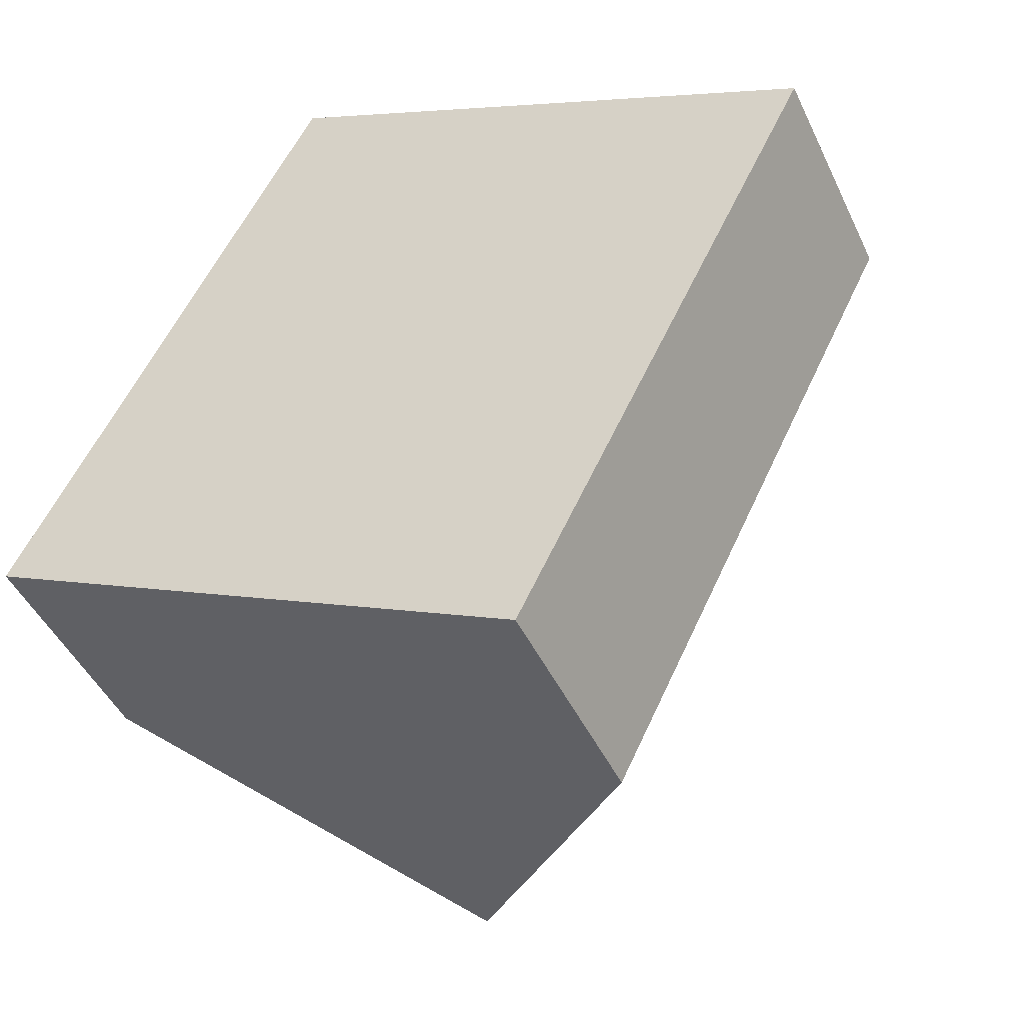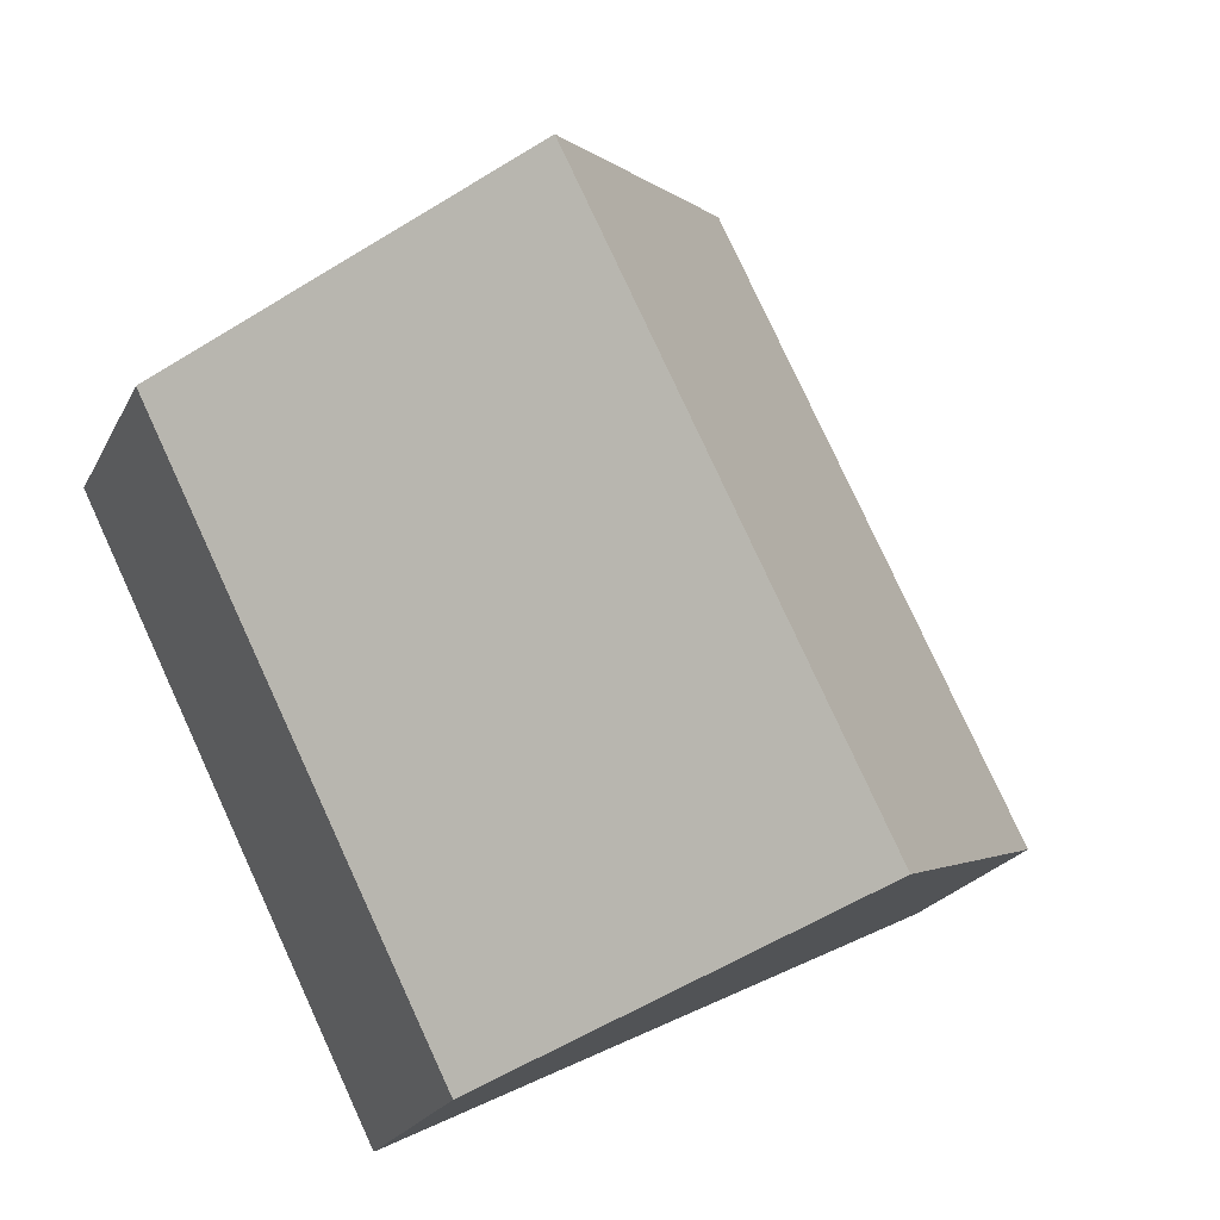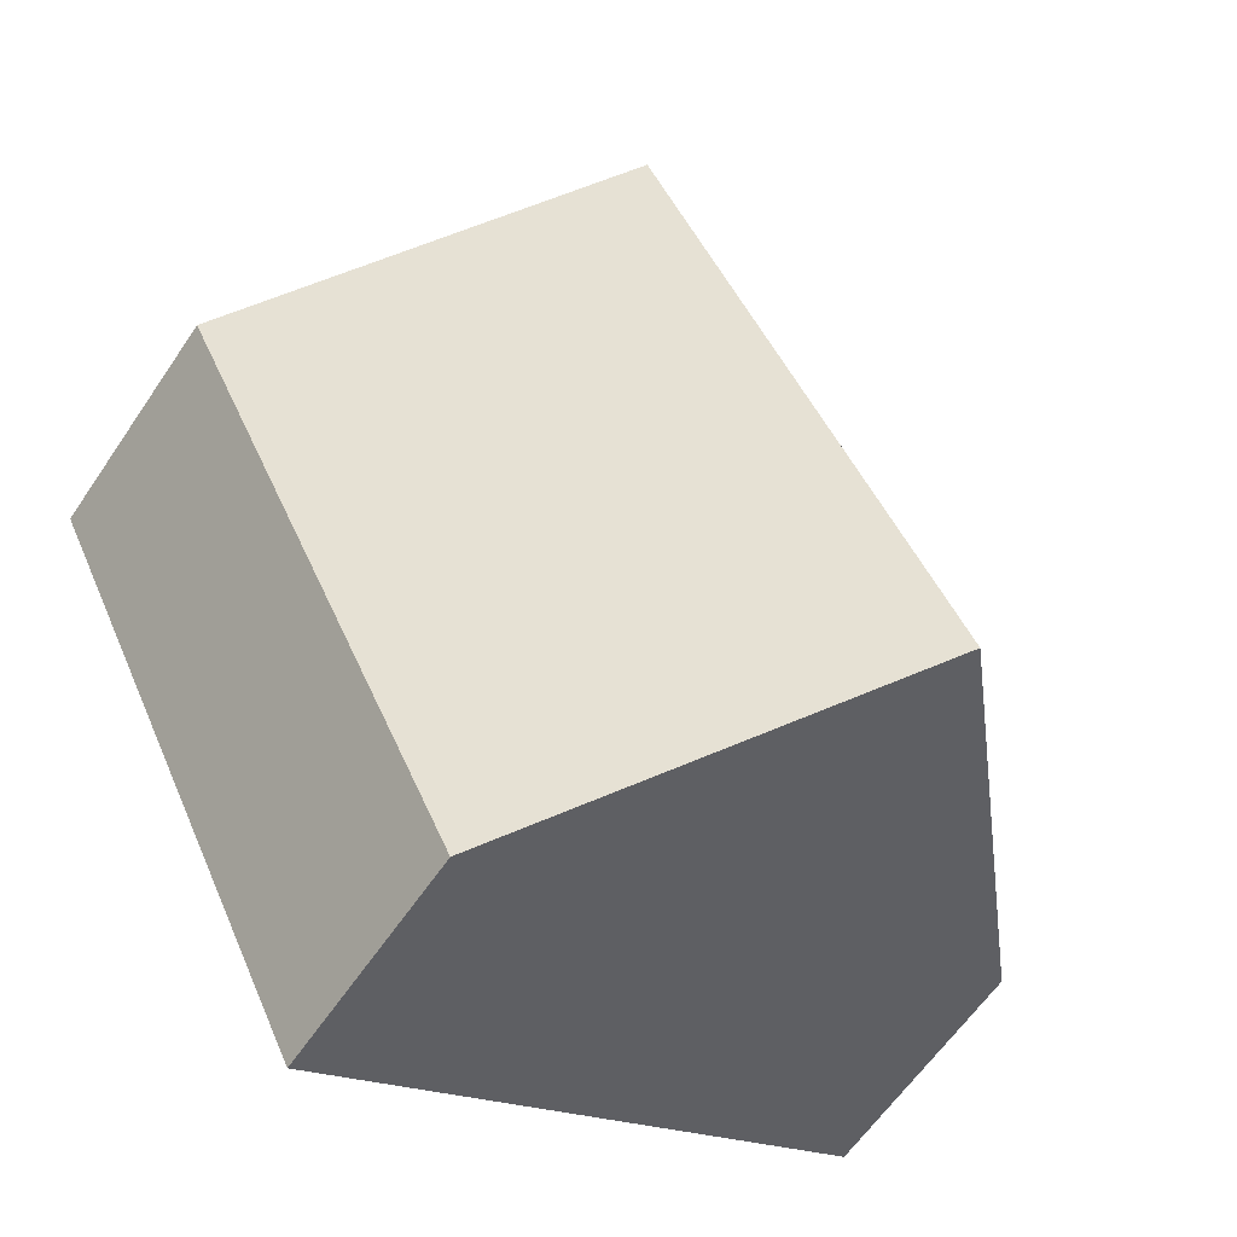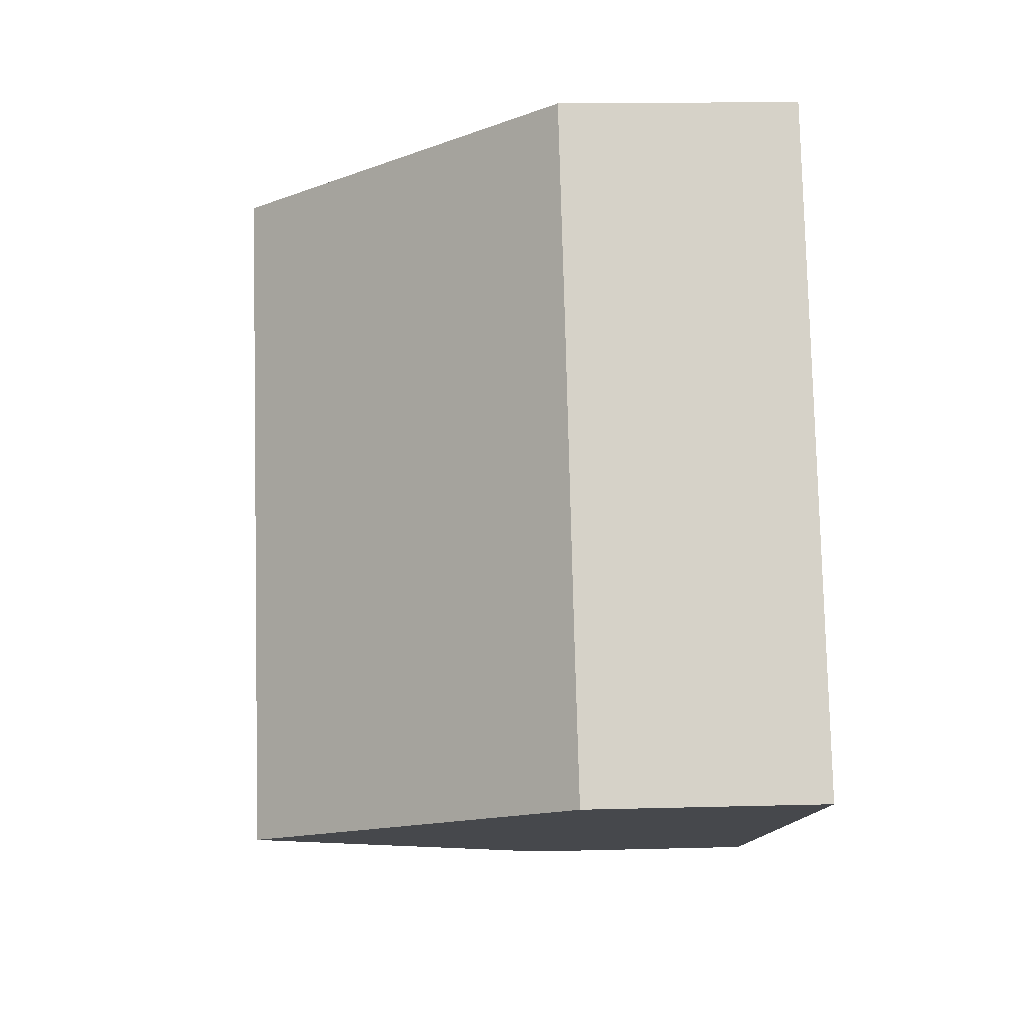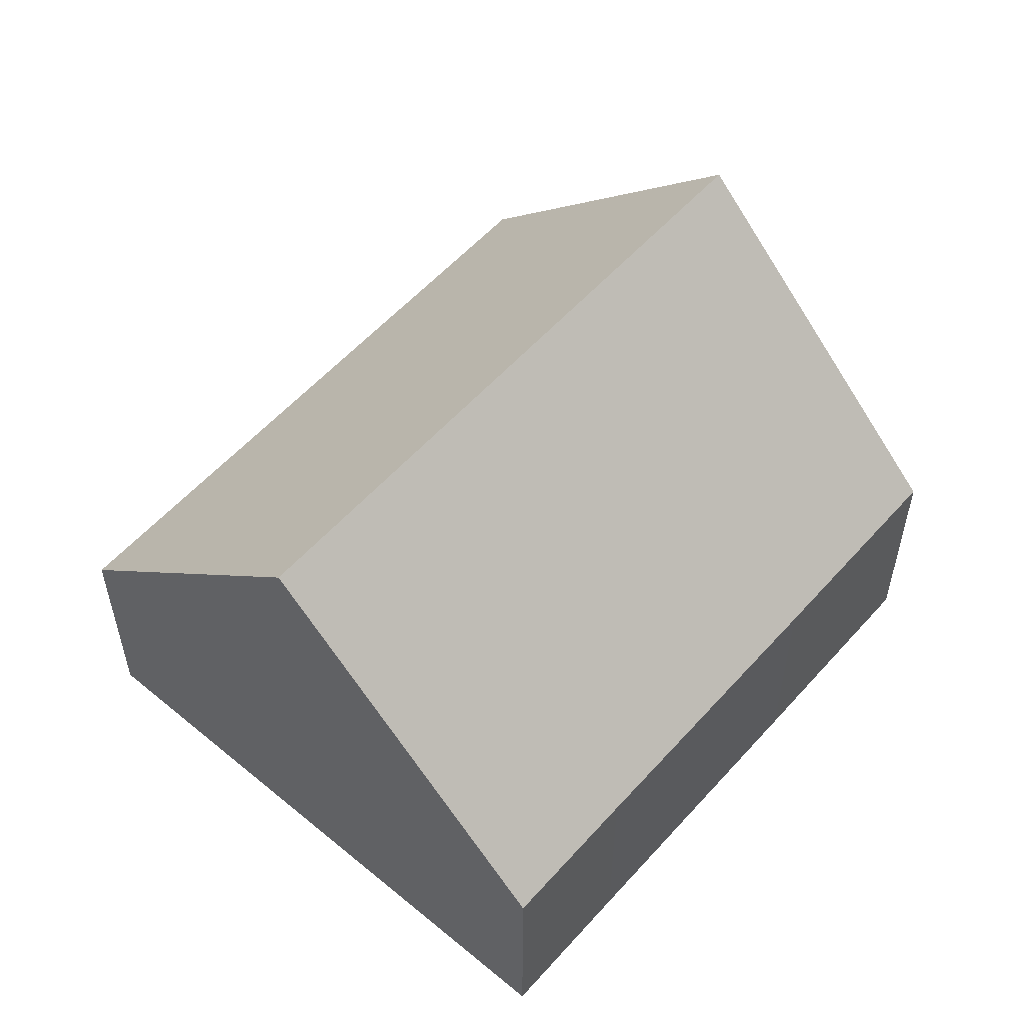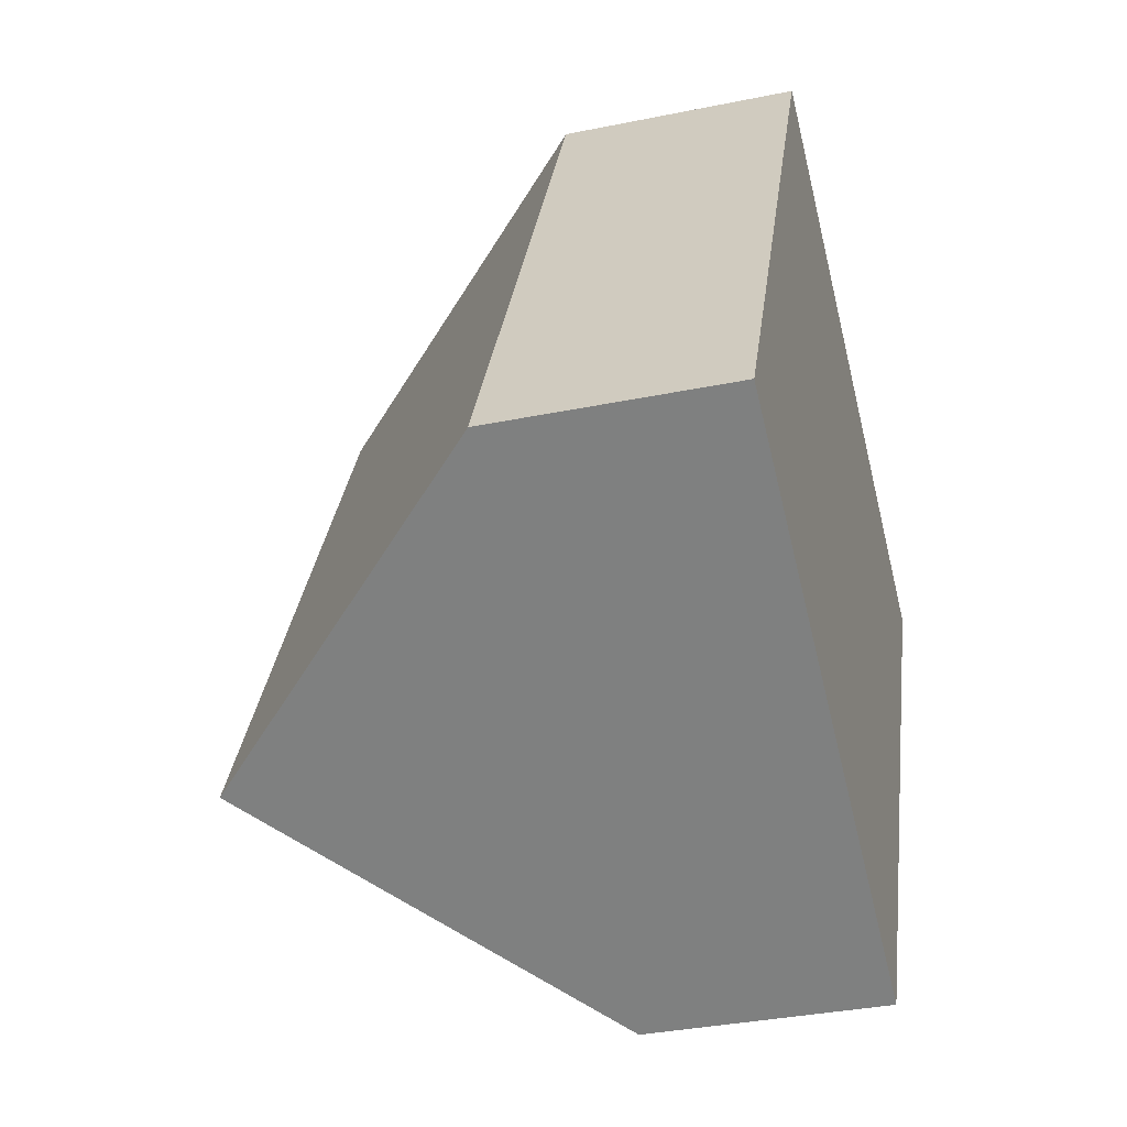
<metadata>
{"format":"obj","ext":"obj","renderer":"f3d","projection":"perspective","resolution":1024,"background":"white","views":[{"elev":-46.1,"azim":24.3,"up":"+Z"},{"elev":-21.7,"azim":159.4,"up":"+Z"},{"elev":-61.4,"azim":146.0,"up":"+Z"},{"elev":15.2,"azim":-93.3,"up":"+Z"},{"elev":56.3,"azim":-112.5,"up":"+Y"},{"elev":-35.2,"azim":-74.8,"up":"+Z"}]}
</metadata>
<code>
v  9.178 3.882 -4.583
v  9.597 8.972 7.765
v  14.2 3.862 5.467
v  4.595 8.972 -2.295
v  0 3.868 2.368e-16
v  1.108 3.873 2.218
v  3.353 3.867 6.745
v  5.007 3.874 10.06
v  0 0 0
v  1.108 -1.358e-16 2.218
v  3.353 -4.13e-16 6.745
v  5.007 -6.158e-16 10.06
v  9.597 -4.755e-16 7.765
v  14.2 -3.348e-16 5.467
v  9.178 2.806e-16 -4.583
v  4.595 1.405e-16 -2.295
g defaultobject
f 1 2 3
f 2 1 4
f 5 2 4
f 2 5 6
f 2 6 7
f 2 7 8
f 9 6 5
f 6 9 10
f 6 10 7
f 7 10 11
f 7 11 8
f 8 11 12
f 12 2 8
f 2 12 3
f 3 12 13
f 3 13 14
f 3 15 1
f 15 3 14
f 1 5 4
f 5 1 9
f 9 1 16
f 16 1 15
f 11 13 12
f 13 11 14
f 14 11 10
f 14 10 15
f 15 10 9
f 15 9 16

</code>
